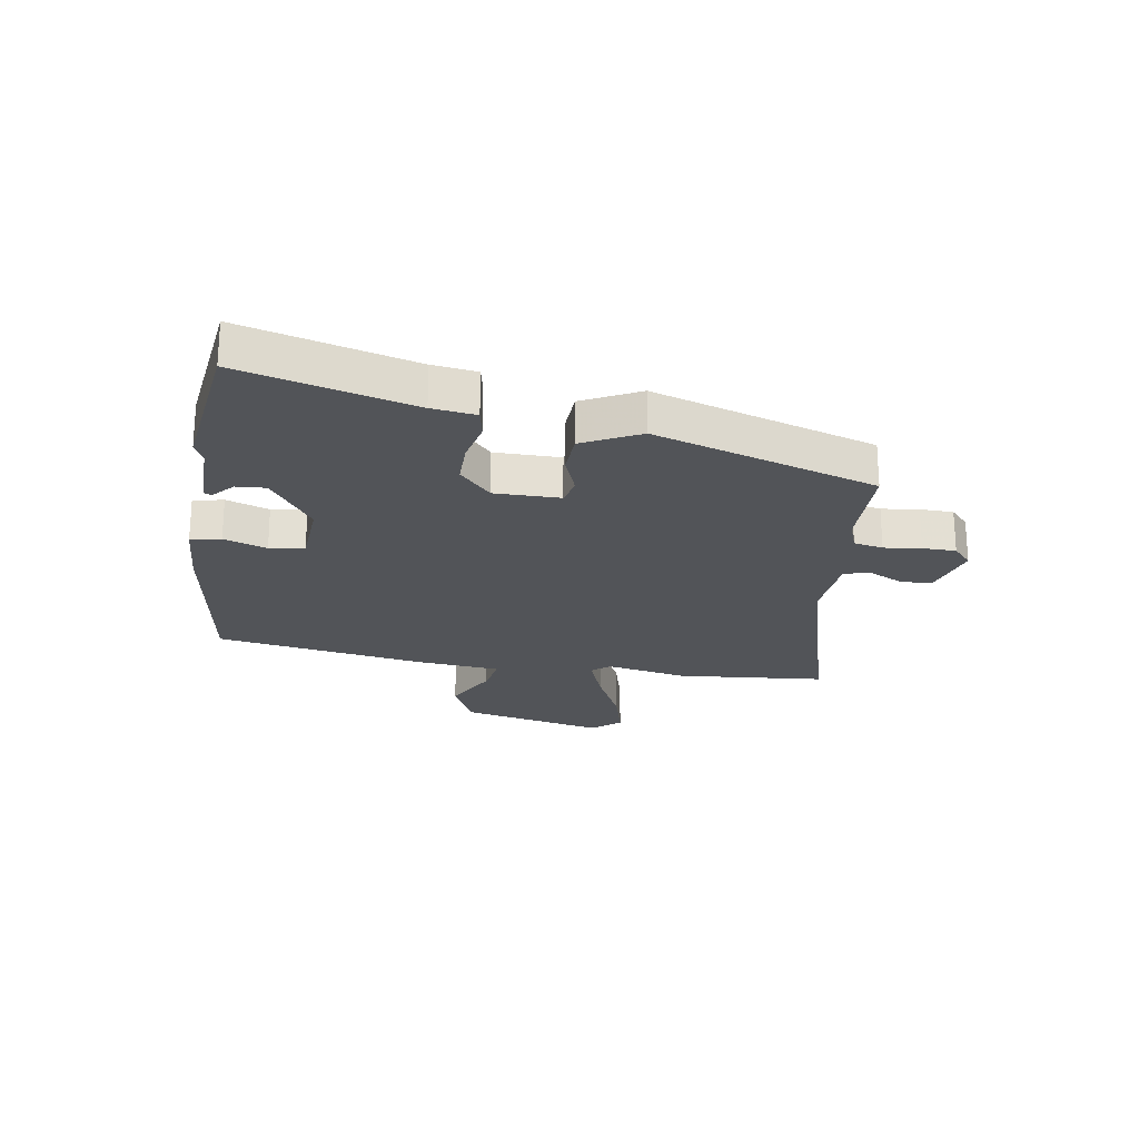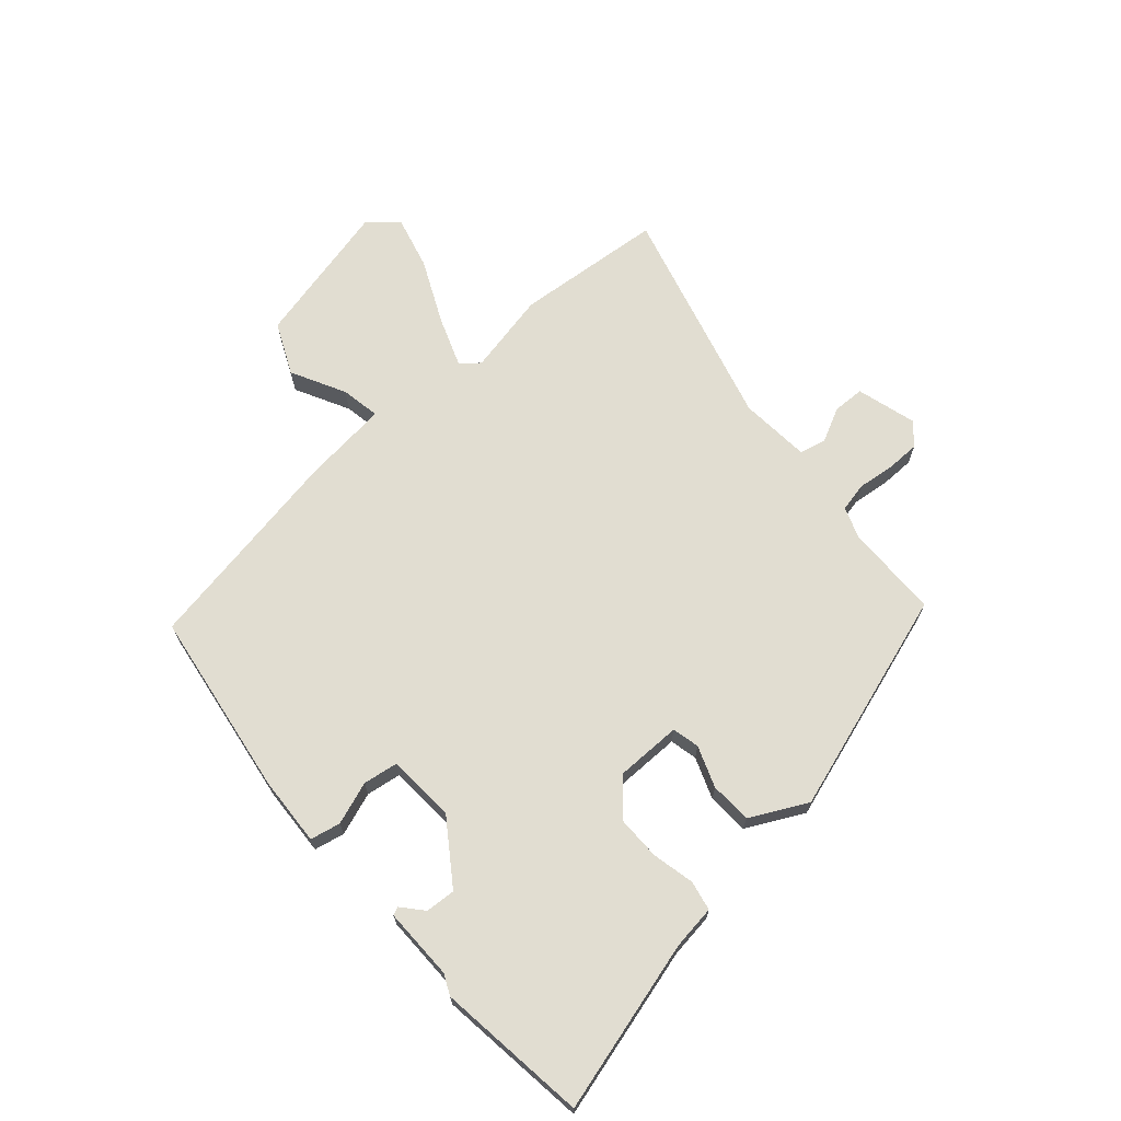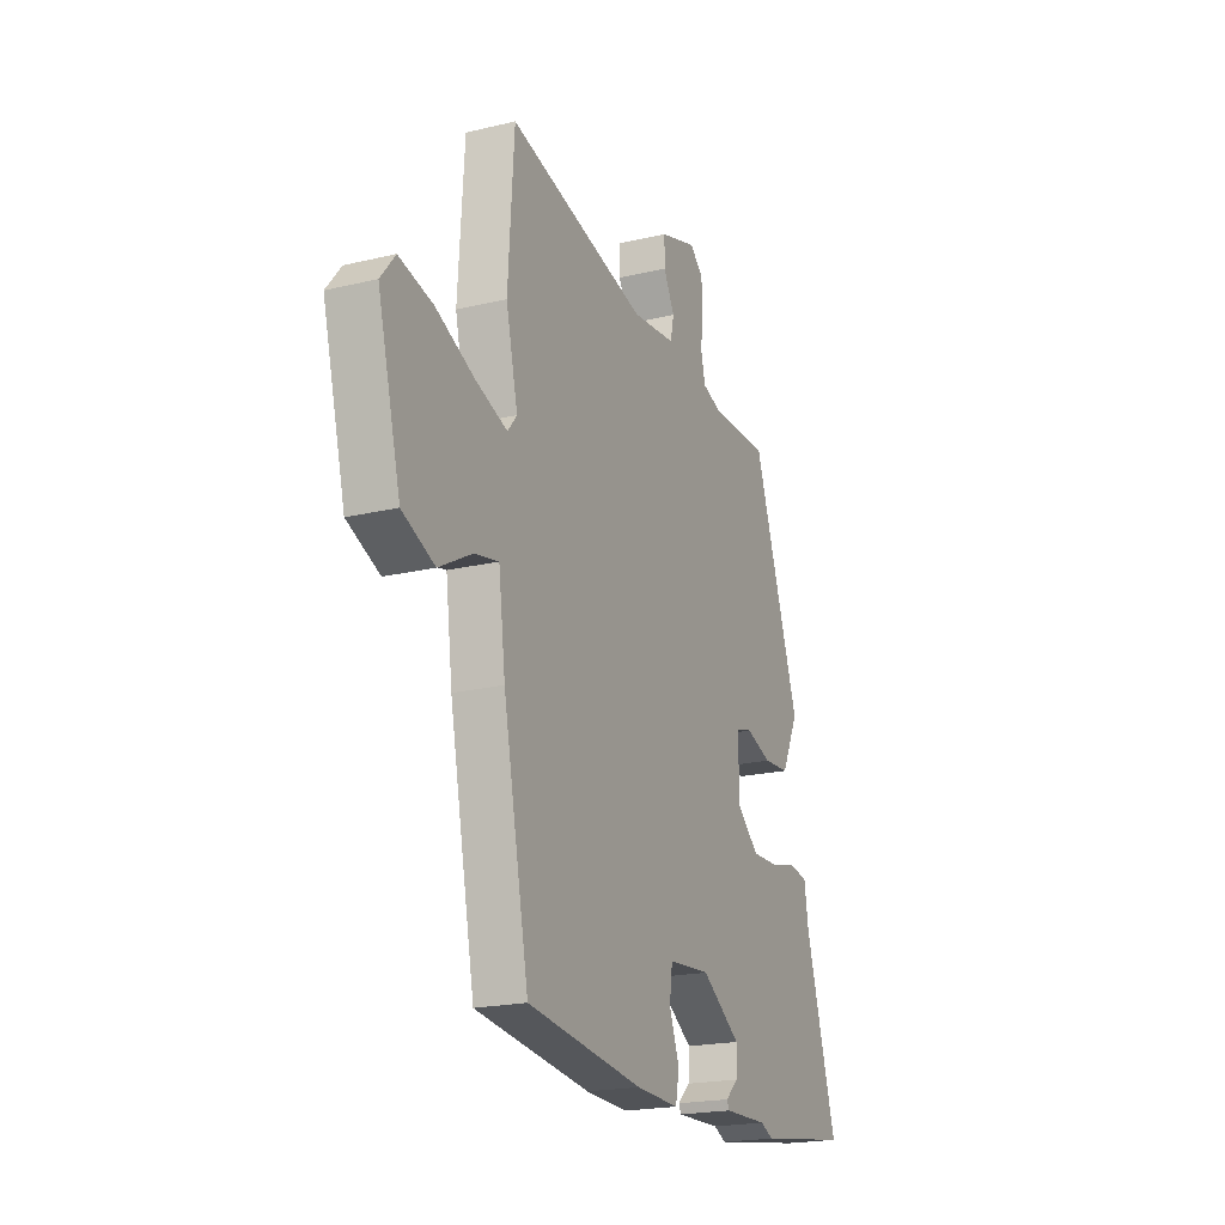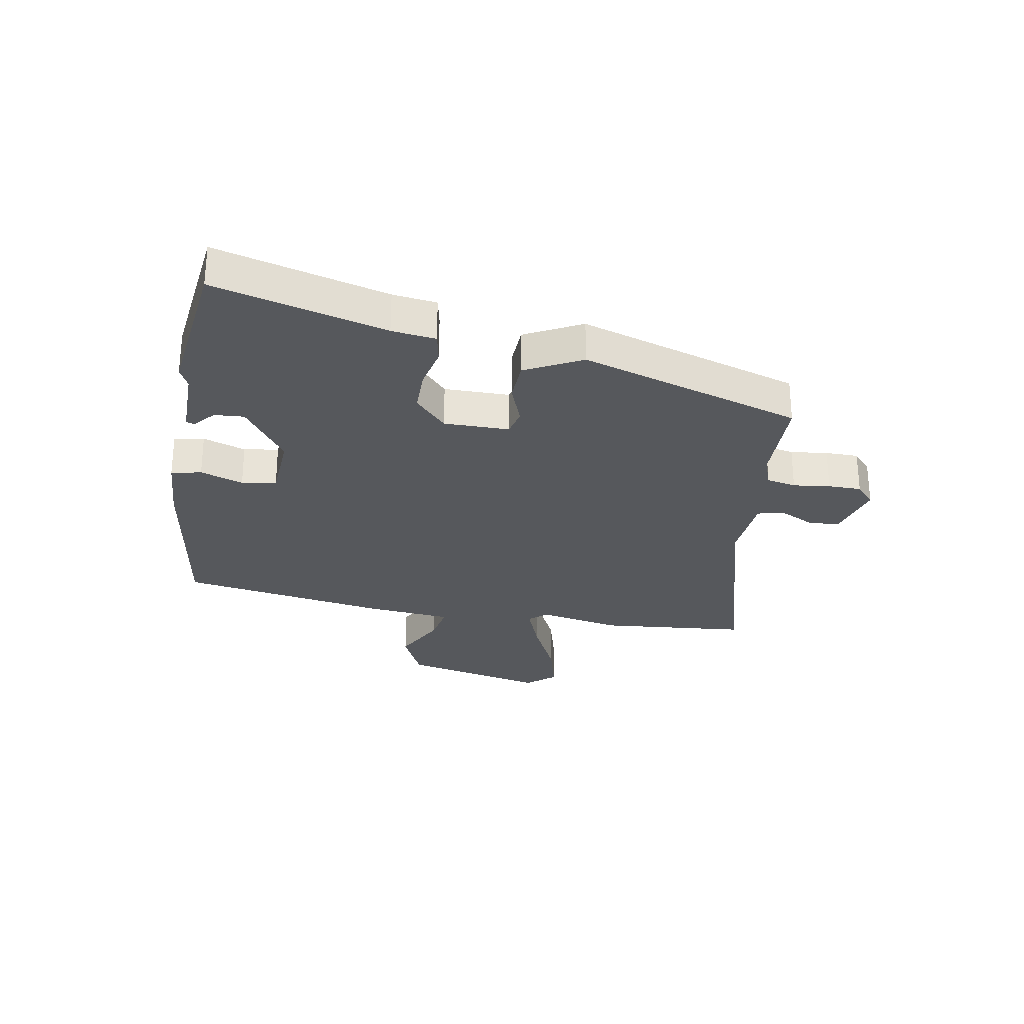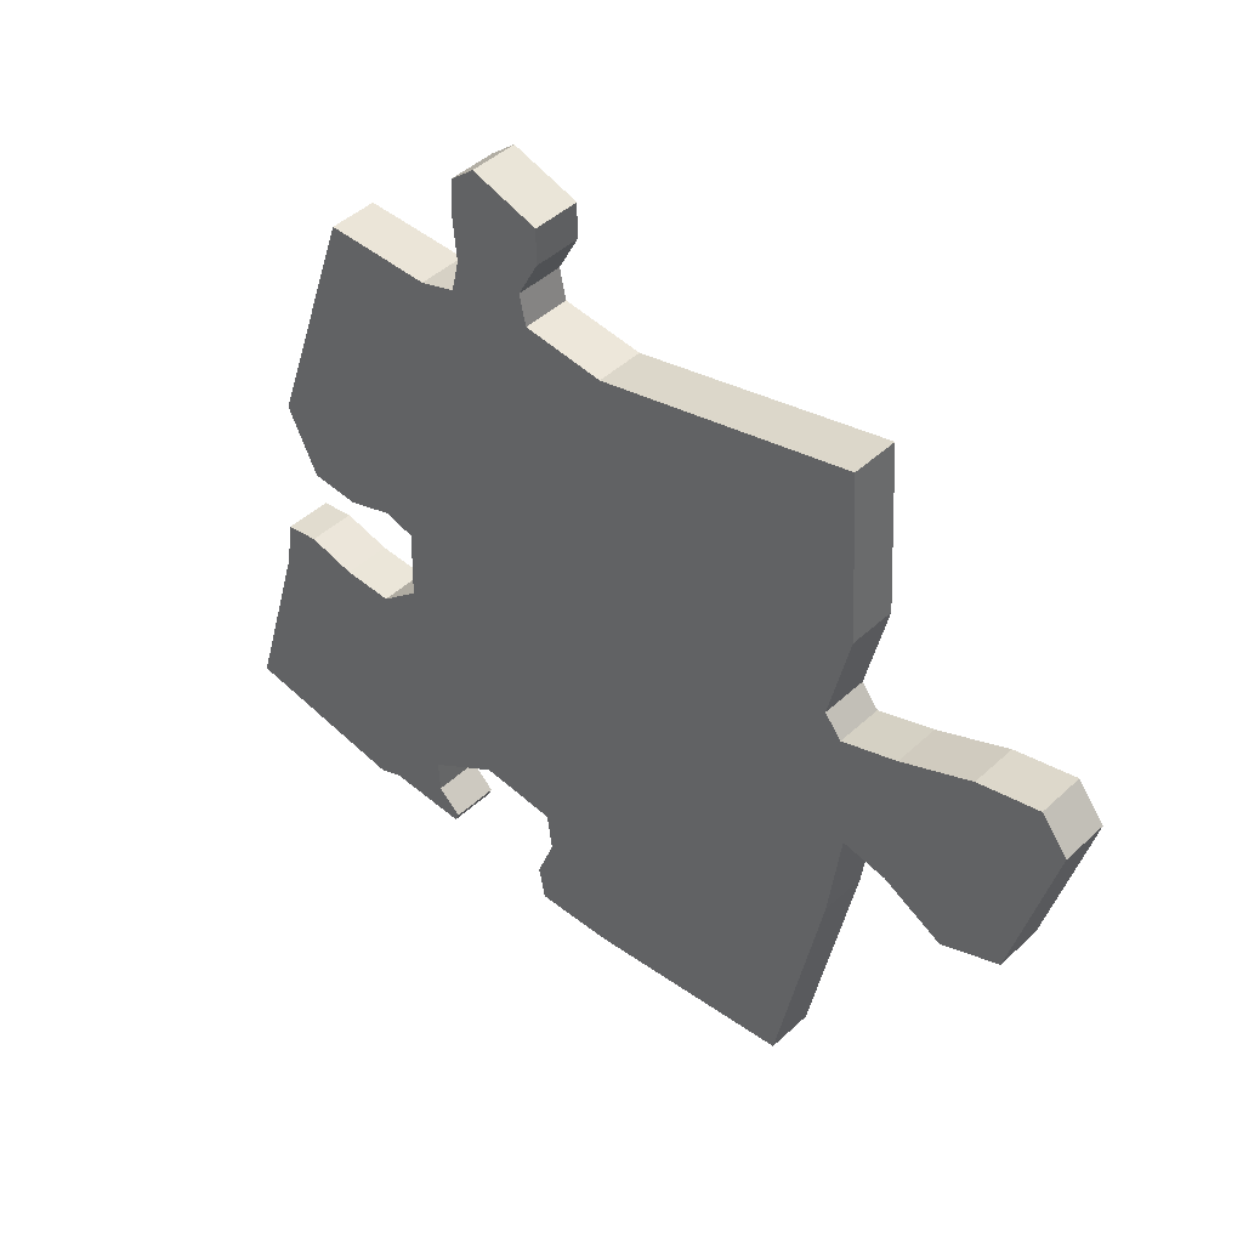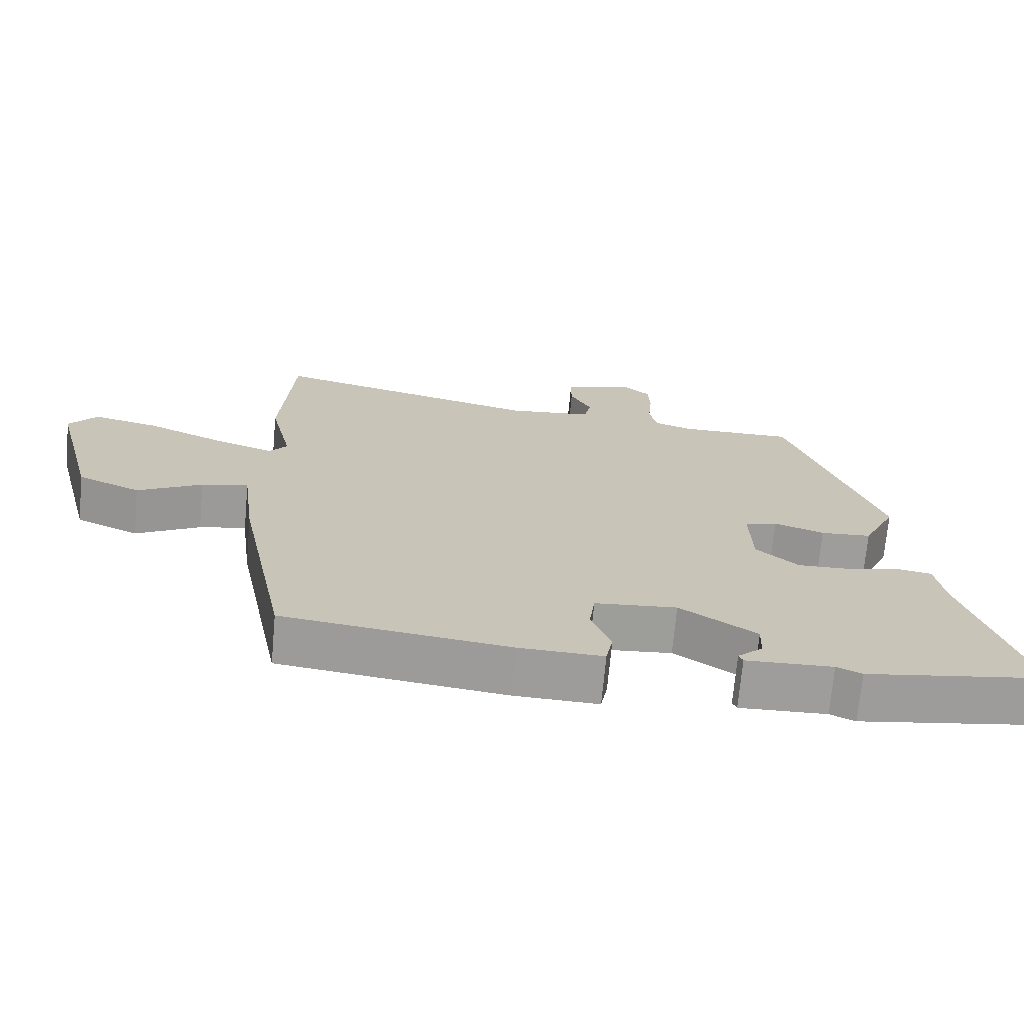
<metadata>
{"format":"obj","ext":"obj","renderer":"f3d","projection":"perspective","resolution":1024,"background":"white","views":[{"elev":-22.8,"azim":-97.7,"up":"+Y"},{"elev":68.7,"azim":-130.0,"up":"+Y"},{"elev":-20.3,"azim":113.7,"up":"+Z"},{"elev":-28.1,"azim":-98.4,"up":"+Y"},{"elev":45.4,"azim":43.2,"up":"+Z"},{"elev":-70.4,"azim":174.8,"up":"+Z"}]}
</metadata>
<code>
v 0.491 0.07 0.634
v 0.508 0.07 0.375
v 0.475 0.07 0.232
v 0.501 0.07 0.2
v 0.588 0.07 0.23
v 0.699 0.07 0.279
v 0.794 0.07 0.301
v 0.835 0.07 0.25
v 0.77 0.07 -0.002
v 0.679 0.07 -0.041
v 0.586 0.07 0.01
v 0.518 0.07 0.024
v 0.499 0.07 -0.125
v 0.427 0.07 -0.489
v 0.102 0.07 -0.53
v -0.019 0.07 -0.534
v -0.029 0.07 -0.481
v -0.001 0.07 -0.407
v -0.009 0.07 -0.346
v -0.127 0.07 -0.336
v -0.237 0.07 -0.409
v -0.235 0.07 -0.461
v -0.199 0.07 -0.494
v -0.205 0.07 -0.508
v -0.33 0.07 -0.504
v -0.366 0.07 -0.52
v -0.627 0.07 -0.481
v -0.539 0.07 -0.186
v -0.527 0.07 -0.11
v -0.475 0.07 -0.101
v -0.402 0.07 -0.119
v -0.325 0.07 -0.121
v -0.264 0.07 -0.068
v -0.261 0.07 0.046
v -0.308 0.07 0.058
v -0.38 0.07 0.033
v -0.453 0.07 0.038
v -0.501 0.07 0.138
v -0.369 0.07 0.521
v -0.205 0.07 0.52
v -0.15 0.07 0.538
v -0.138 0.07 0.589
v -0.144 0.07 0.654
v -0.142 0.07 0.712
v -0.104 0.07 0.744
v -0.001 0.07 0.712
v -0.001 0.07 0.657
v -0.032 0.07 0.598
v -0.022 0.07 0.552
v 0.101 0.07 0.539
v 0.491 0 0.634
v 0.508 0 0.375
v 0.475 0 0.232
v 0.501 0 0.2
v 0.588 0 0.23
v 0.699 0 0.279
v 0.794 0 0.301
v 0.835 0 0.25
v 0.77 0 -0.002
v 0.679 0 -0.041
v 0.586 0 0.01
v 0.518 0 0.024
v 0.499 0 -0.125
v 0.427 0 -0.489
v 0.102 0 -0.53
v -0.019 0 -0.534
v -0.029 0 -0.481
v -0.001 0 -0.407
v -0.009 0 -0.346
v -0.127 0 -0.336
v -0.237 0 -0.409
v -0.235 0 -0.461
v -0.199 0 -0.494
v -0.205 0 -0.508
v -0.33 0 -0.504
v -0.366 0 -0.52
v -0.627 0 -0.481
v -0.539 0 -0.186
v -0.527 0 -0.11
v -0.475 0 -0.101
v -0.402 0 -0.119
v -0.325 0 -0.121
v -0.264 0 -0.068
v -0.261 0 0.046
v -0.308 0 0.058
v -0.38 0 0.033
v -0.453 0 0.038
v -0.501 0 0.138
v -0.369 0 0.521
v -0.205 0 0.52
v -0.15 0 0.538
v -0.138 0 0.589
v -0.144 0 0.654
v -0.142 0 0.712
v -0.104 0 0.744
v -0.001 0 0.712
v -0.001 0 0.657
v -0.032 0 0.598
v -0.022 0 0.552
v 0.101 0 0.539
f 46 47 48
f 45 46 48
f 44 45 48
f 43 44 48
f 42 43 48
f 41 42 48 49
f 40 41 49 50
f 38 39 40
f 37 38 40
f 36 37 40
f 35 36 40
f 34 35 40 50
f 28 29 30 31
f 28 31 32
f 27 28 32
f 26 27 32
f 25 26 32
f 22 23 24 25
f 25 32 33
f 22 25 33
f 21 22 33
f 16 17 18
f 15 16 18
f 14 15 18
f 13 14 18
f 12 13 18
f 12 18 19
f 9 10 11
f 8 9 11
f 7 8 11
f 6 7 11
f 5 6 11
f 4 5 11 12
f 12 19 20
f 4 12 20
f 3 4 20
f 33 34 50
f 21 33 50
f 20 21 50
f 3 20 50
f 2 3 50
f 1 2 50
f 98 97 96
f 98 96 95
f 98 95 94
f 98 94 93
f 98 93 92
f 99 98 92 91
f 100 99 91 90
f 90 89 88
f 90 88 87
f 90 87 86
f 90 86 85
f 100 90 85 84
f 81 80 79 78
f 82 81 78
f 82 78 77
f 82 77 76
f 82 76 75
f 75 74 73 72
f 83 82 75
f 83 75 72
f 83 72 71
f 68 67 66
f 68 66 65
f 68 65 64
f 68 64 63
f 68 63 62
f 69 68 62
f 61 60 59
f 61 59 58
f 61 58 57
f 61 57 56
f 61 56 55
f 62 61 55 54
f 70 69 62
f 70 62 54
f 70 54 53
f 100 84 83
f 100 83 71
f 100 71 70
f 100 70 53
f 100 53 52
f 100 52 51
f 1 51 52 2
f 2 52 53 3
f 3 53 54 4
f 4 54 55 5
f 5 55 56 6
f 6 56 57 7
f 7 57 58 8
f 8 58 59 9
f 9 59 60 10
f 10 60 61 11
f 11 61 62 12
f 12 62 63 13
f 13 63 64 14
f 14 64 65 15
f 15 65 66 16
f 16 66 67 17
f 17 67 68 18
f 18 68 69 19
f 19 69 70 20
f 20 70 71 21
f 21 71 72 22
f 22 72 73 23
f 23 73 74 24
f 24 74 75 25
f 25 75 76 26
f 26 76 77 27
f 27 77 78 28
f 28 78 79 29
f 29 79 80 30
f 30 80 81 31
f 31 81 82 32
f 32 82 83 33
f 33 83 84 34
f 34 84 85 35
f 35 85 86 36
f 36 86 87 37
f 37 87 88 38
f 38 88 89 39
f 39 89 90 40
f 40 90 91 41
f 41 91 92 42
f 42 92 93 43
f 43 93 94 44
f 44 94 95 45
f 45 95 96 46
f 46 96 97 47
f 47 97 98 48
f 48 98 99 49
f 49 99 100 50
f 50 100 51 1

</code>
